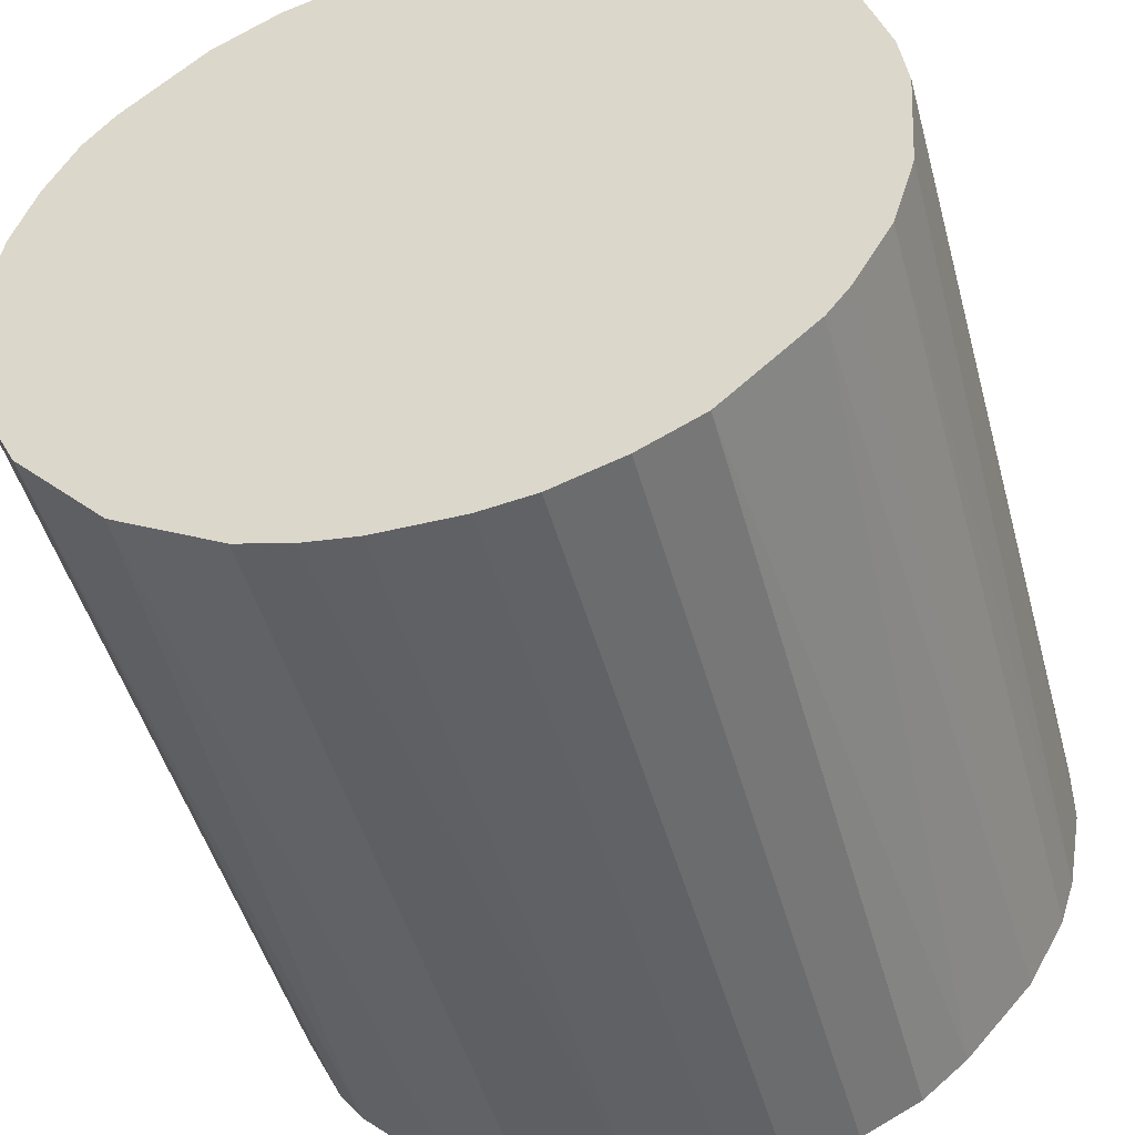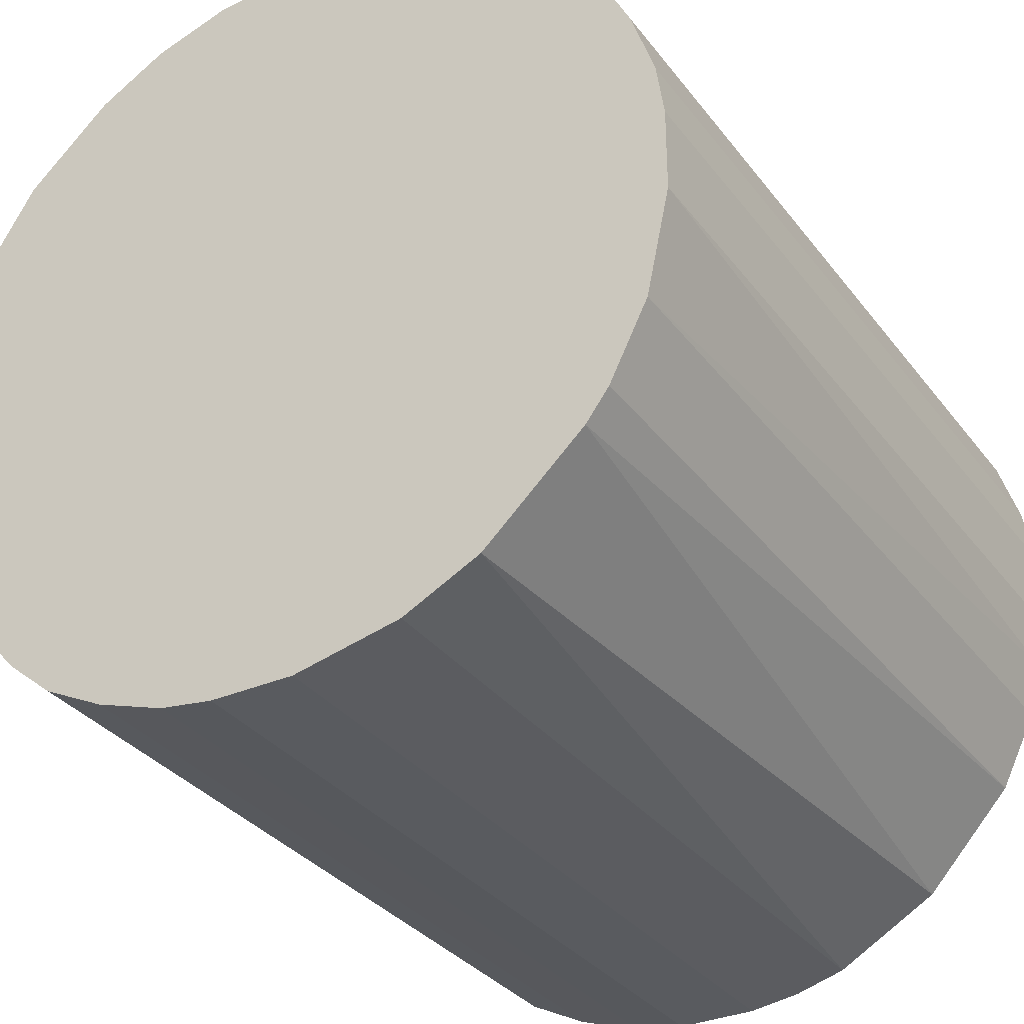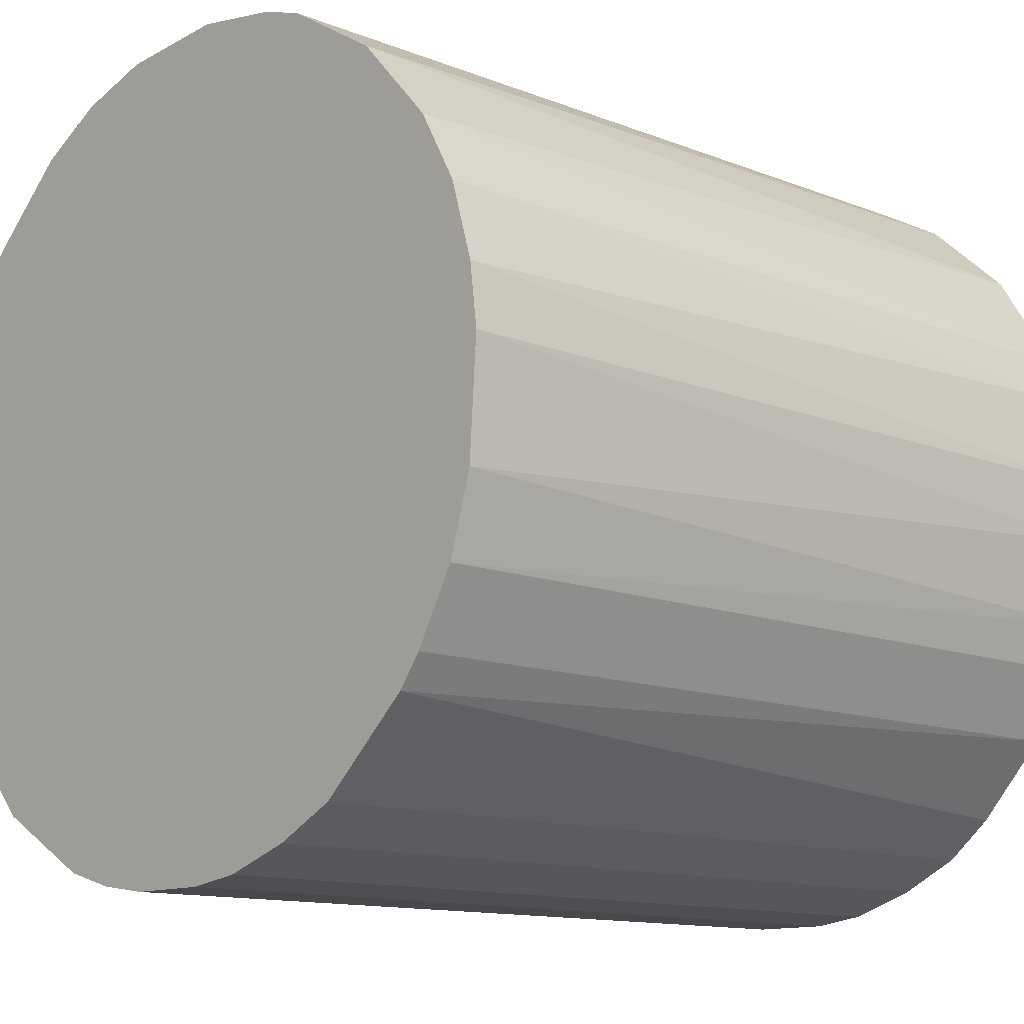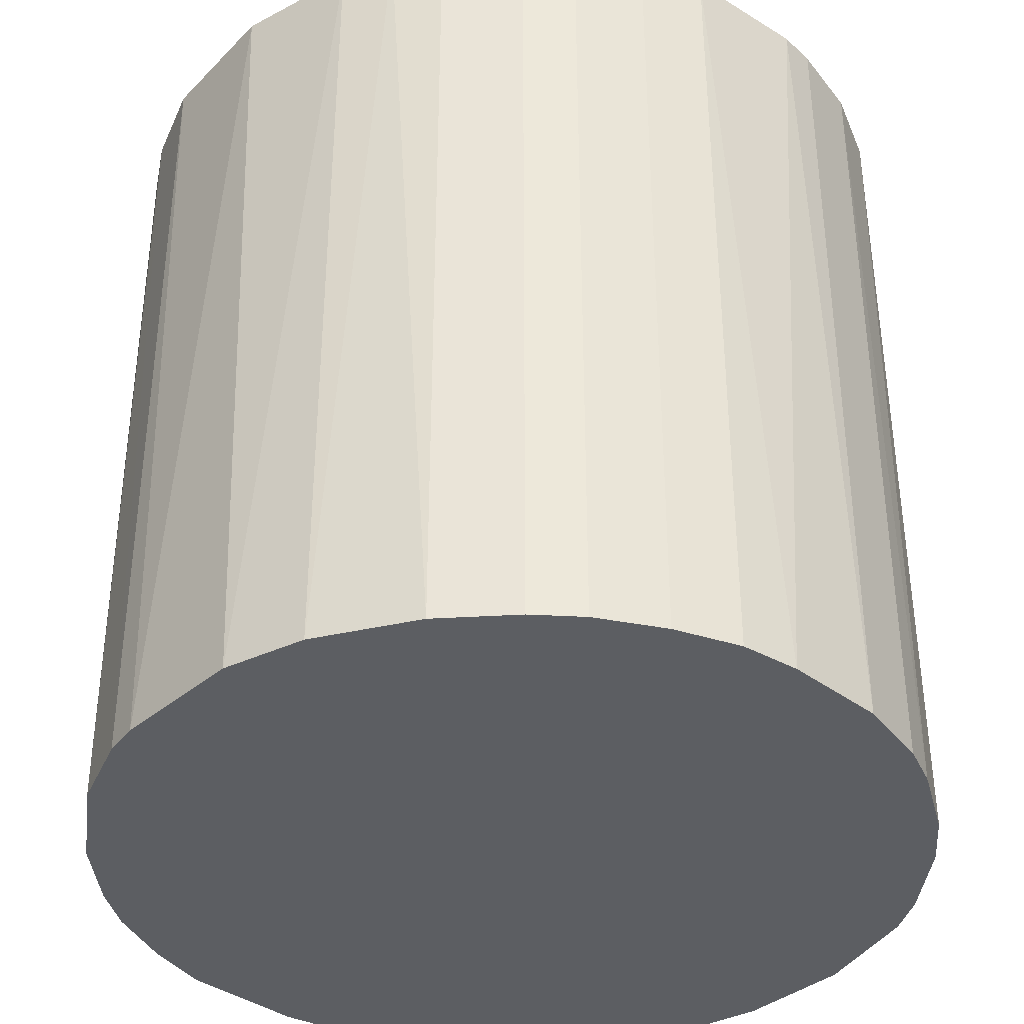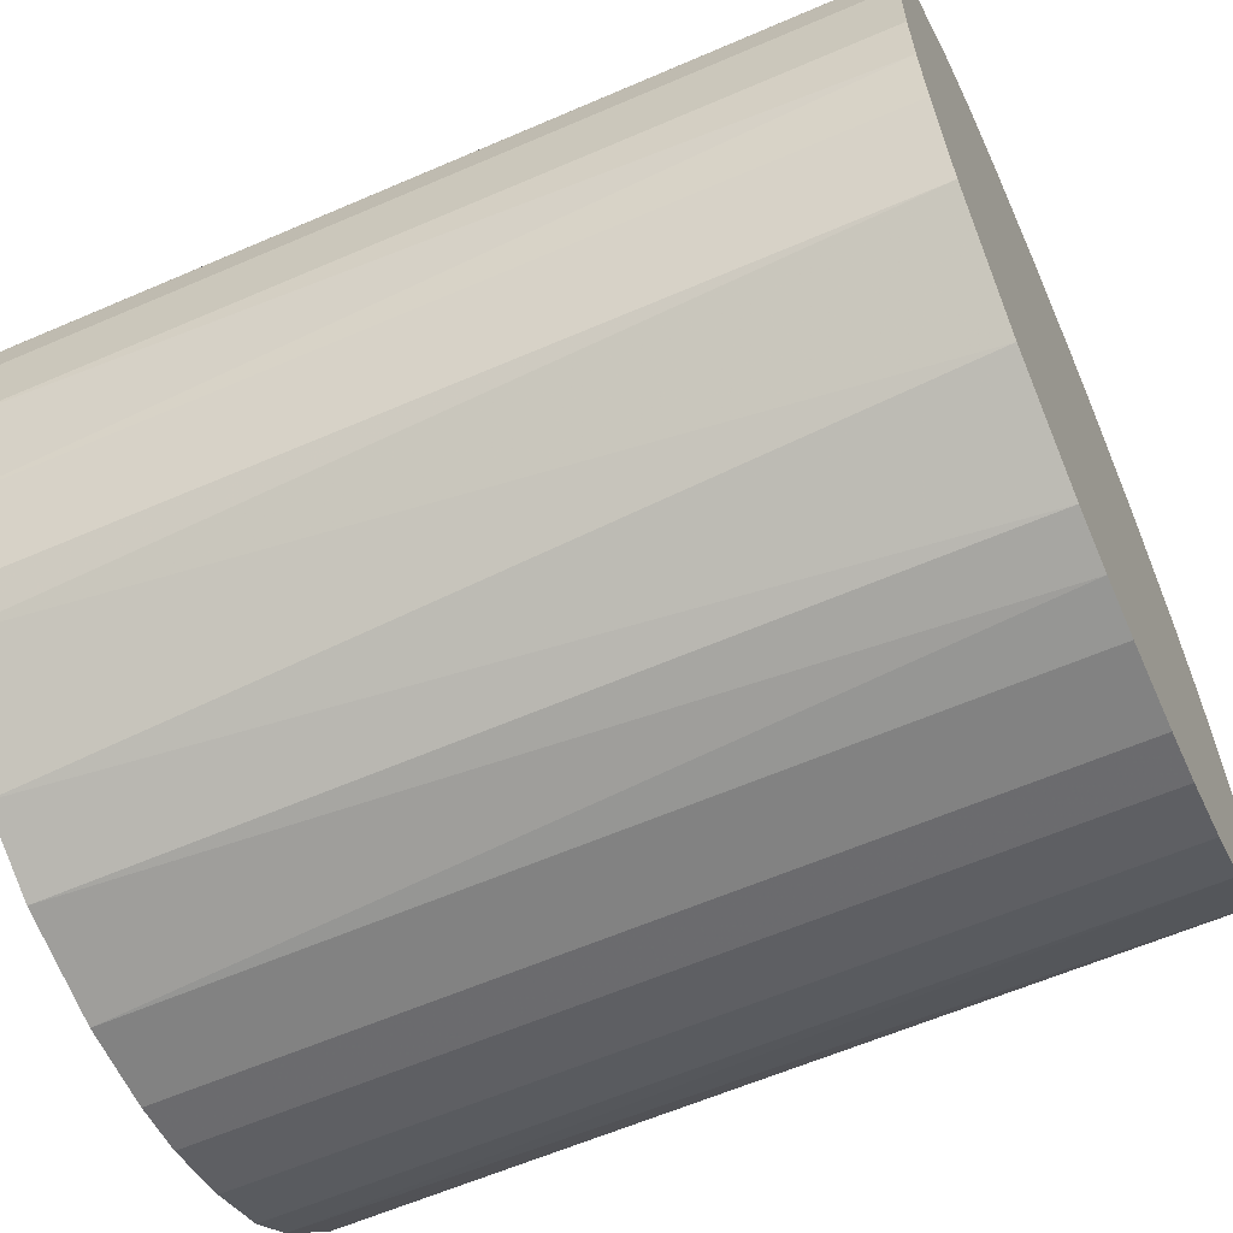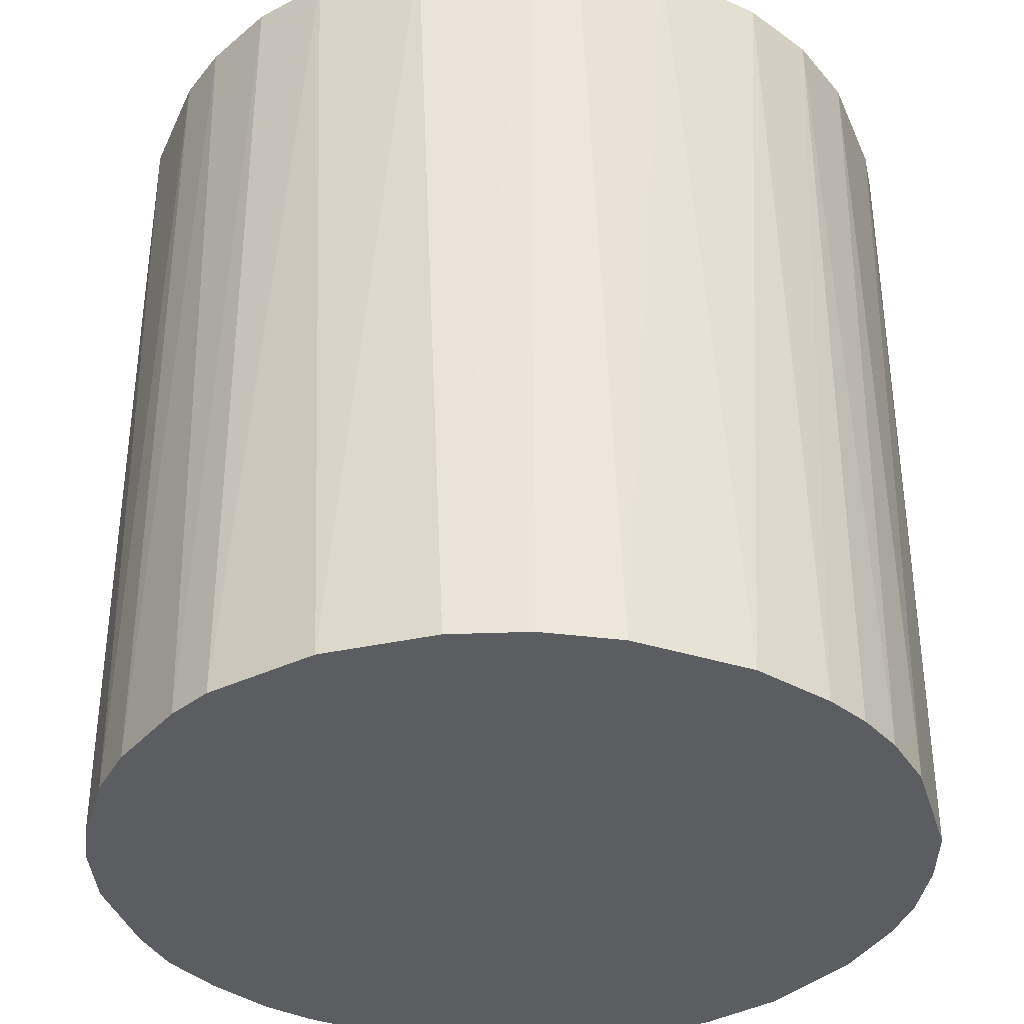
<metadata>
{"format":"obj","ext":"obj","renderer":"f3d","projection":"perspective","resolution":1024,"background":"white","views":[{"elev":-48.1,"azim":15.2,"up":"+Y"},{"elev":-32.7,"azim":-149.0,"up":"+Y"},{"elev":-12.2,"azim":46.8,"up":"+Y"},{"elev":-37.5,"azim":4.3,"up":"+Z"},{"elev":-60.7,"azim":-66.1,"up":"+Y"},{"elev":-36.0,"azim":153.8,"up":"+Z"}]}
</metadata>
<code>
o convex_0
v -0.02602 -0.002636 -0.02703
v 0.02609 0.001741 0.02703
v 0.0256 0.005633 0.02703
v 0.02609 0.001741 -0.02703
v 0.002715 -0.02602 0.02703
v -0.01043 0.02414 0.02703
v 0.005633 0.0256 -0.02703
v 0.01051 -0.02407 -0.02703
v -0.02212 -0.01432 0.02703
v -0.01433 -0.02212 -0.02703
v -0.02212 0.0144 -0.02703
v -0.02553 0.006123 0.02703
v 0.01683 0.02025 0.02703
v 0.02171 -0.01481 0.02703
v 0.02025 0.01683 -0.02703
v 0.02414 -0.01043 -0.02703
v -0.01043 0.02414 -0.02703
v 0.001741 0.02609 0.02703
v -0.009457 -0.02456 0.02703
v -0.002641 -0.02602 -0.02703
v -0.02017 0.01683 0.02703
v -0.02212 -0.01433 -0.02703
v 0.0144 -0.02212 0.02703
v 0.01733 -0.01969 -0.02703
v -0.02553 -0.006049 0.02703
v 0.0256 -0.005559 0.02703
v 0.02414 0.01051 0.02703
v 0.01051 0.02414 -0.02703
v -0.002152 0.02609 -0.02703
v -0.02553 0.006123 -0.02703
v 0.01051 0.02414 0.02703
v 0.02414 0.01051 -0.02703
v -0.01677 0.02025 -0.02703
v -0.01628 -0.02066 0.02703
v -0.02456 -0.009457 -0.02703
v -0.005559 0.0256 0.02703
v -0.02407 0.01051 0.02703
v 0.006123 -0.02553 -0.02703
v 0.01051 -0.02407 0.02703
v -0.01482 0.02171 0.02703
v 0.02171 0.01489 0.02703
v 0.01489 0.02171 -0.02703
v 0.02609 -0.002152 -0.02703
v -0.009457 -0.02456 -0.02703
v -0.02602 0.00271 0.02703
v -0.006049 -0.02553 0.02703
v 0.02171 -0.01481 -0.02703
v -0.02066 -0.01628 -0.02703
v 0.02414 -0.01043 0.02703
v 0.02025 -0.01676 0.02703
v 0.0144 -0.02212 -0.02703
v -0.02456 -0.009457 0.02703
v 0.007582 0.02512 0.02703
v 0.02512 0.007582 -0.02703
v -0.007508 0.02512 -0.02703
v 0.02512 -0.007508 -0.02703
v -0.02212 0.0144 0.02703
v -0.02407 0.01051 -0.02703
v -0.01335 0.02268 -0.02703
v 0.006123 -0.02553 0.02703
v -0.002641 -0.02602 0.02703
v 0.002715 -0.02602 -0.02703
v -0.02602 -0.002636 0.02703
v -0.02602 0.00271 -0.02703
f 45 30 64
f 3 2 4
f 2 3 5
f 5 3 6
f 4 1 7
f 1 4 8
f 5 6 9
f 1 8 10
f 7 1 11
f 9 6 12
f 6 3 13
f 2 5 14
f 4 7 15
f 8 4 16
f 7 11 17
f 6 13 18
f 5 9 19
f 10 8 20
f 12 6 21
f 1 10 22
f 14 5 23
f 8 16 24
f 9 12 25
f 2 14 26
f 13 3 27
f 15 7 28
f 7 17 29
f 18 7 29
f 11 1 30
f 18 13 31
f 4 15 32
f 17 11 33
f 11 21 33
f 19 9 34
f 10 19 34
f 1 22 35
f 25 1 35
f 6 18 36
f 18 29 36
f 12 21 37
f 30 12 37
f 20 8 38
f 23 5 39
f 8 23 39
f 38 8 39
f 21 6 40
f 33 21 40
f 15 13 41
f 13 27 41
f 32 15 41
f 27 32 41
f 13 15 42
f 15 28 42
f 31 13 42
f 28 31 42
f 4 2 43
f 16 4 43
f 2 26 43
f 19 10 44
f 10 20 44
f 25 12 45
f 12 30 45
f 5 19 46
f 19 44 46
f 44 20 46
f 16 14 47
f 24 16 47
f 9 22 48
f 22 10 48
f 34 9 48
f 10 34 48
f 14 16 49
f 26 14 49
f 14 23 50
f 23 24 50
f 47 14 50
f 24 47 50
f 23 8 51
f 24 23 51
f 8 24 51
f 22 9 52
f 9 25 52
f 35 22 52
f 25 35 52
f 7 18 53
f 28 7 53
f 18 31 53
f 31 28 53
f 3 4 54
f 27 3 54
f 4 32 54
f 32 27 54
f 17 6 55
f 29 17 55
f 6 36 55
f 36 29 55
f 16 43 56
f 43 26 56
f 49 16 56
f 26 49 56
f 21 11 57
f 37 21 57
f 11 37 57
f 11 30 58
f 37 11 58
f 30 37 58
f 6 17 59
f 17 33 59
f 40 6 59
f 33 40 59
f 5 38 60
f 39 5 60
f 38 39 60
f 20 5 61
f 5 46 61
f 46 20 61
f 5 20 62
f 38 5 62
f 20 38 62
f 1 25 63
f 45 1 63
f 25 45 63
f 30 1 64
f 1 45 64

</code>
